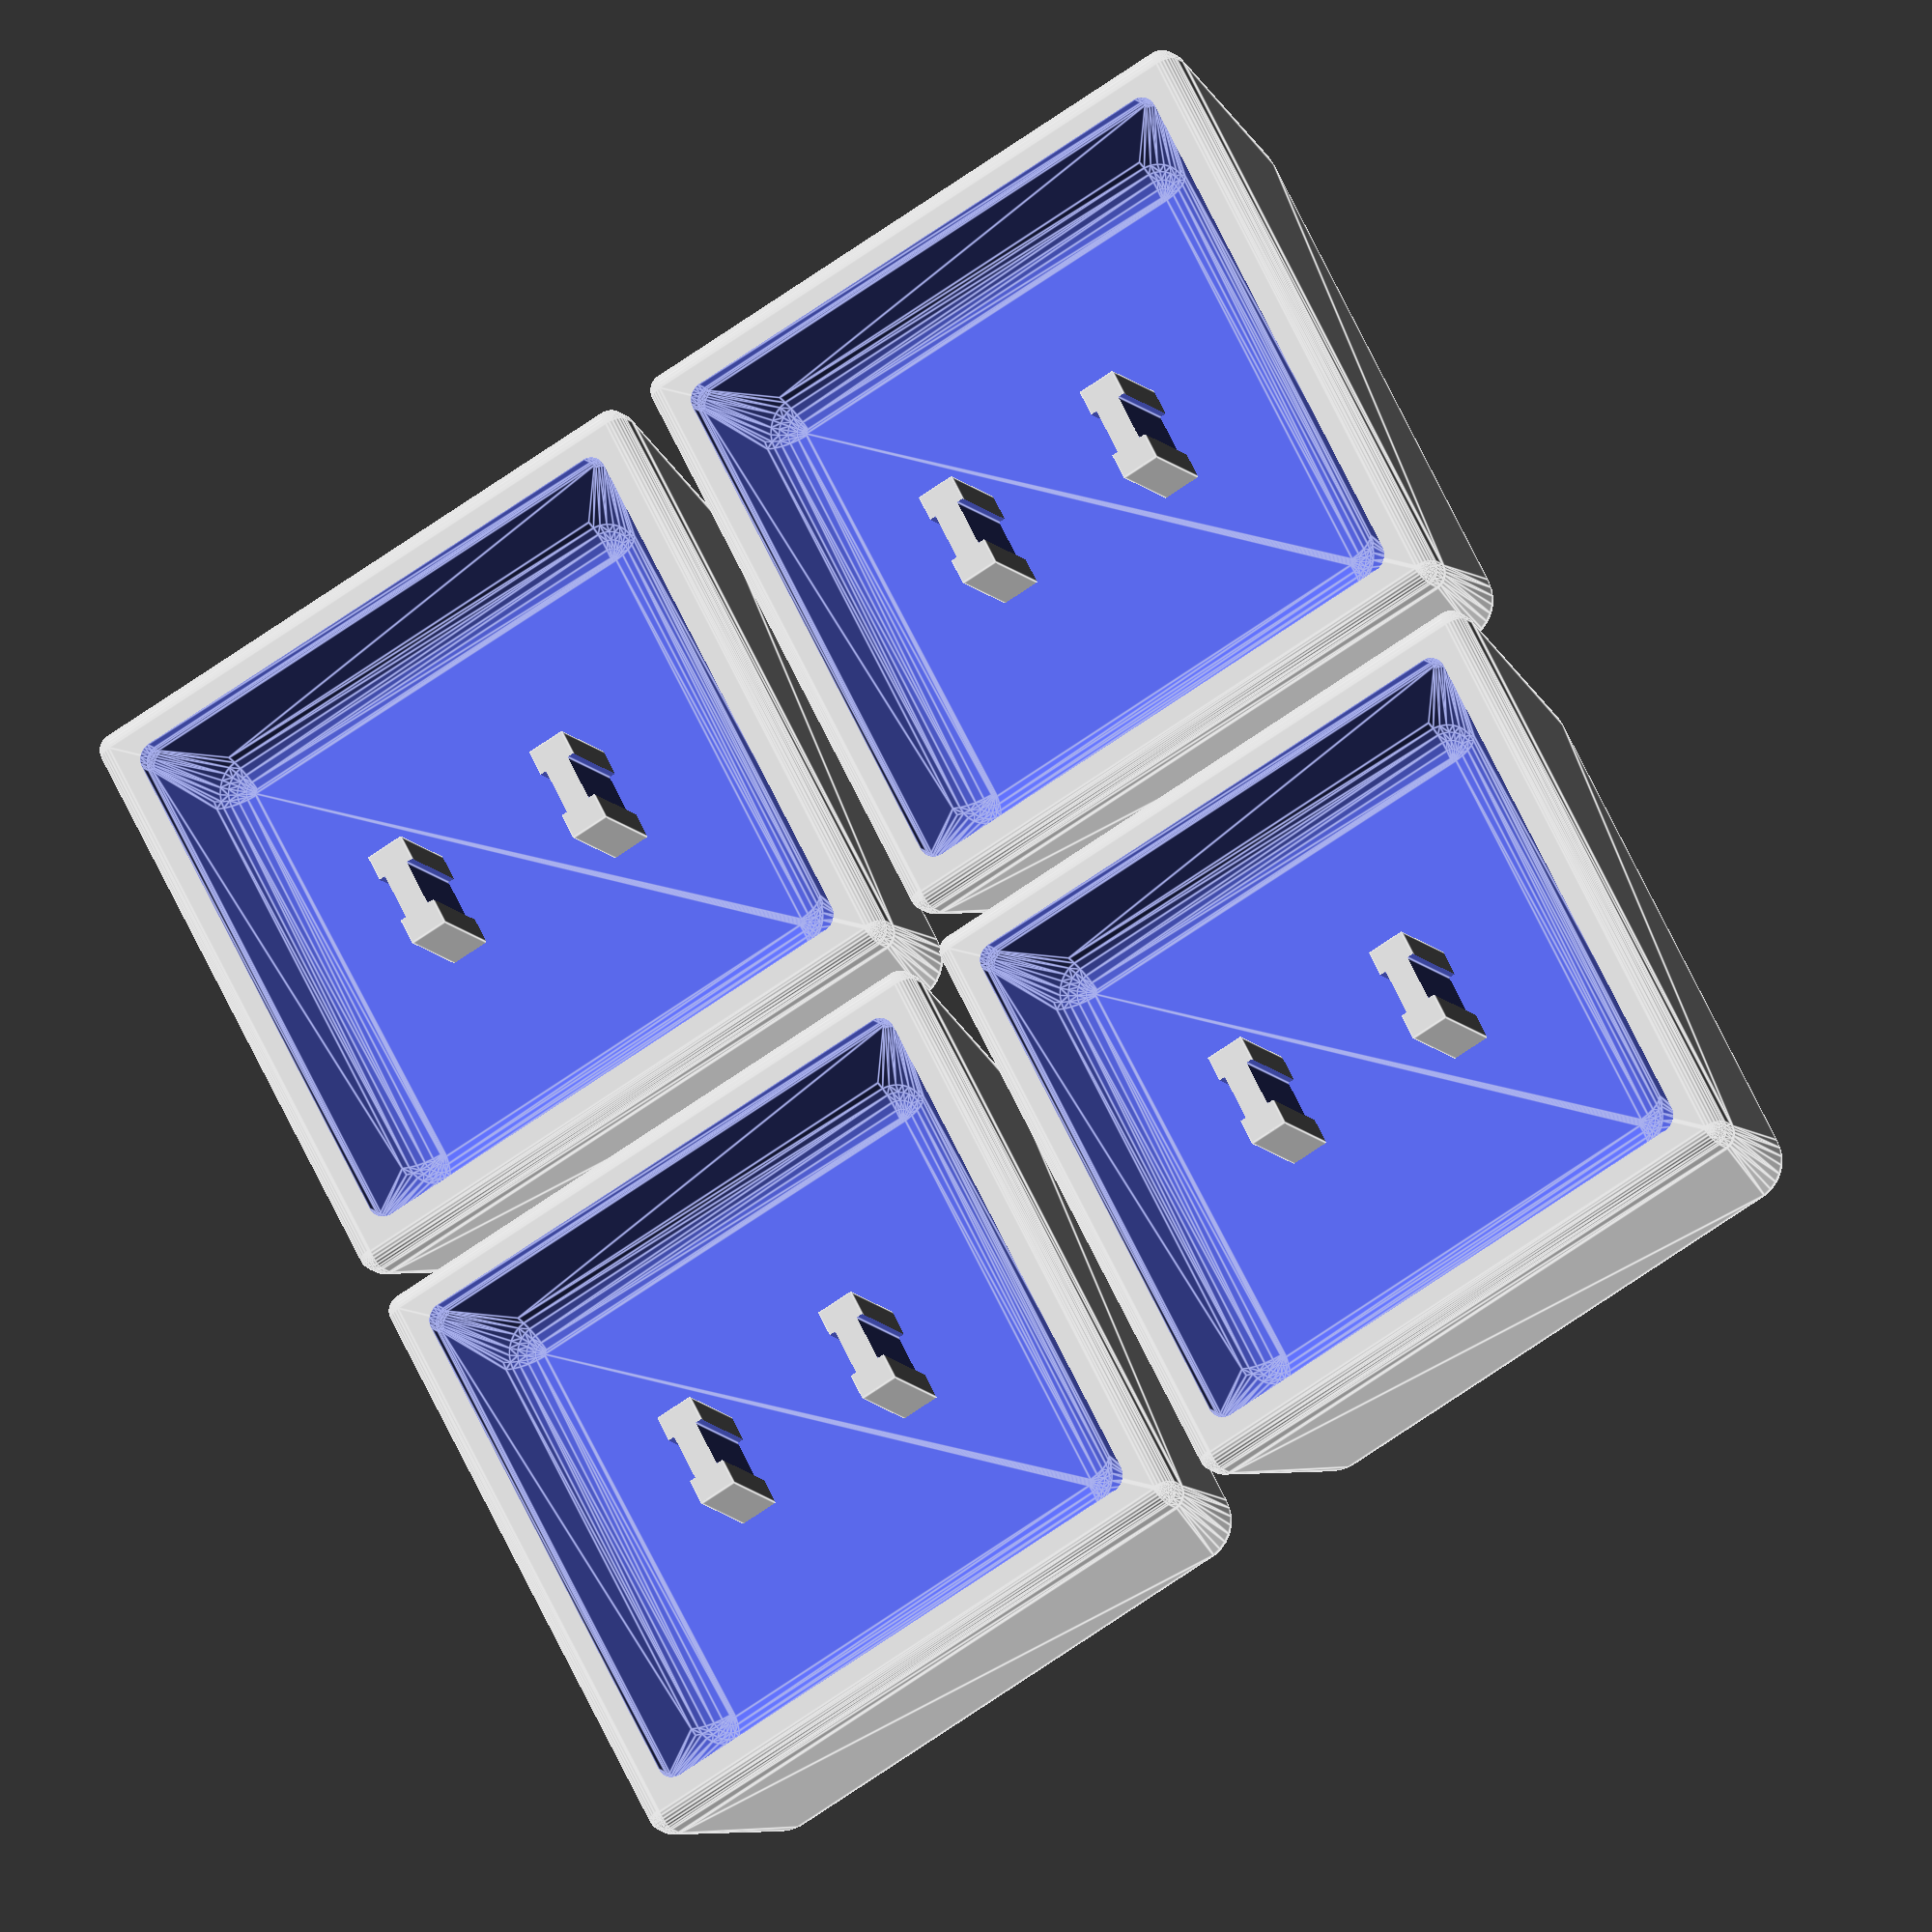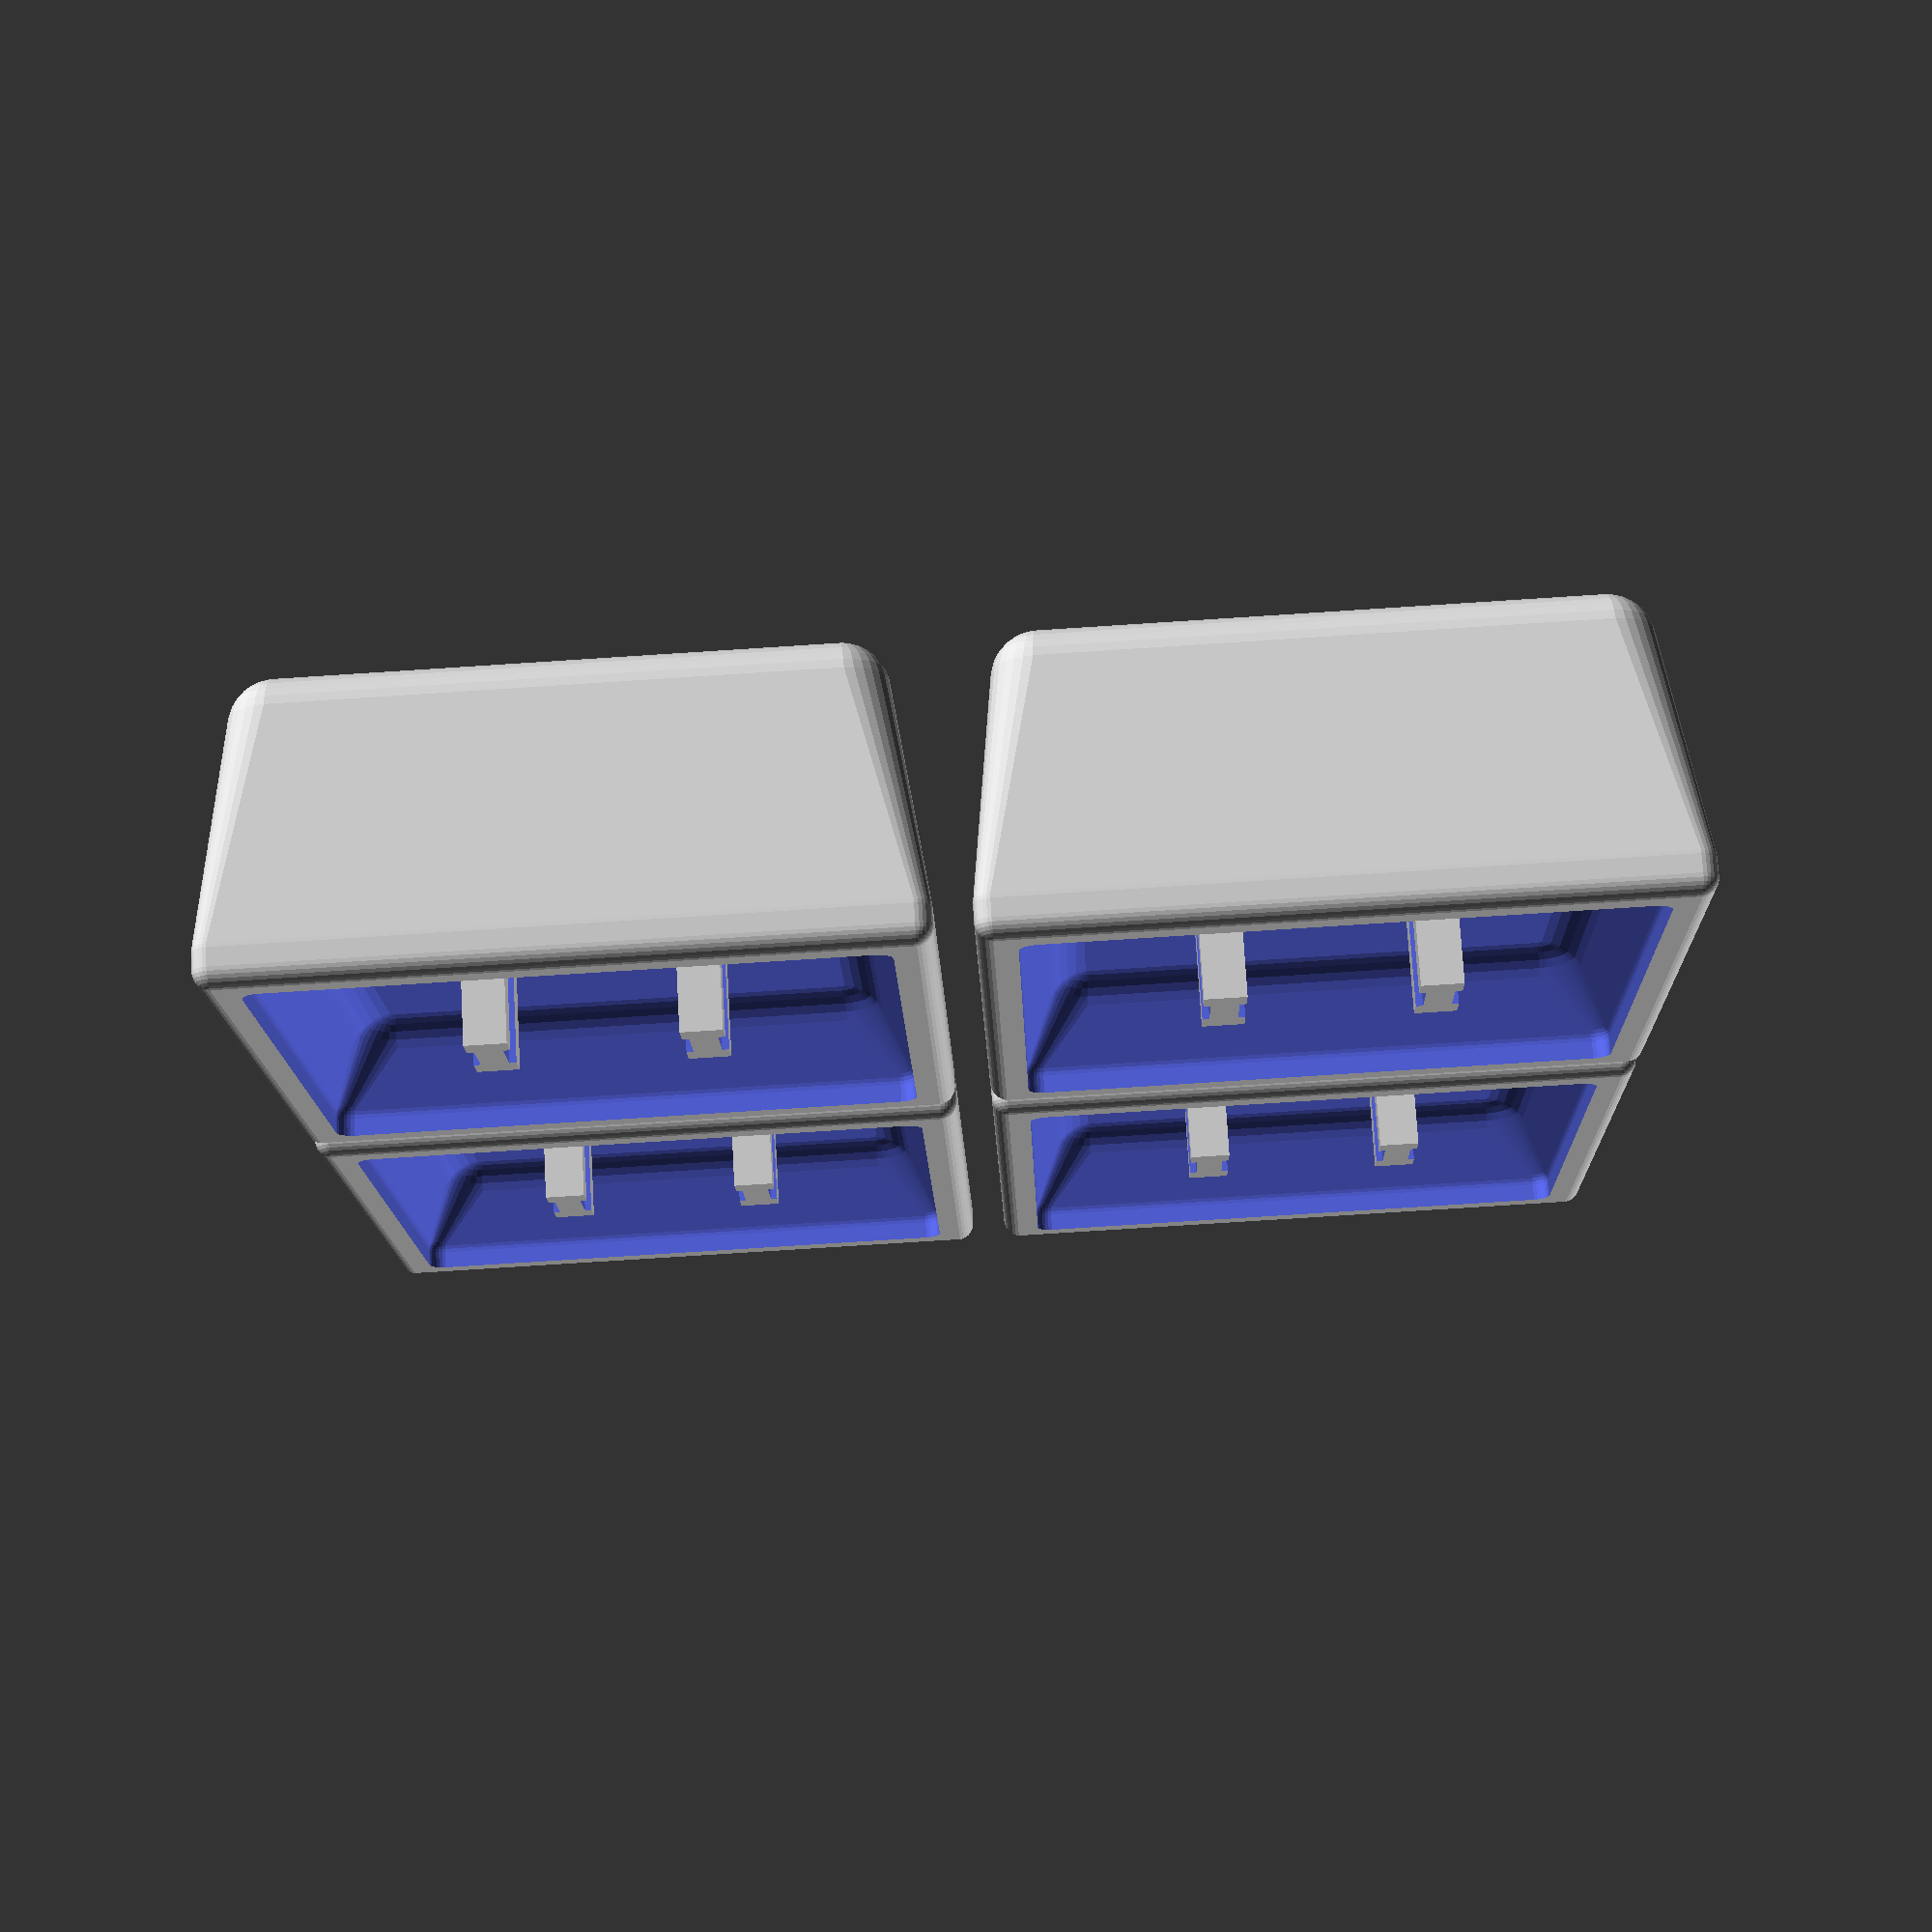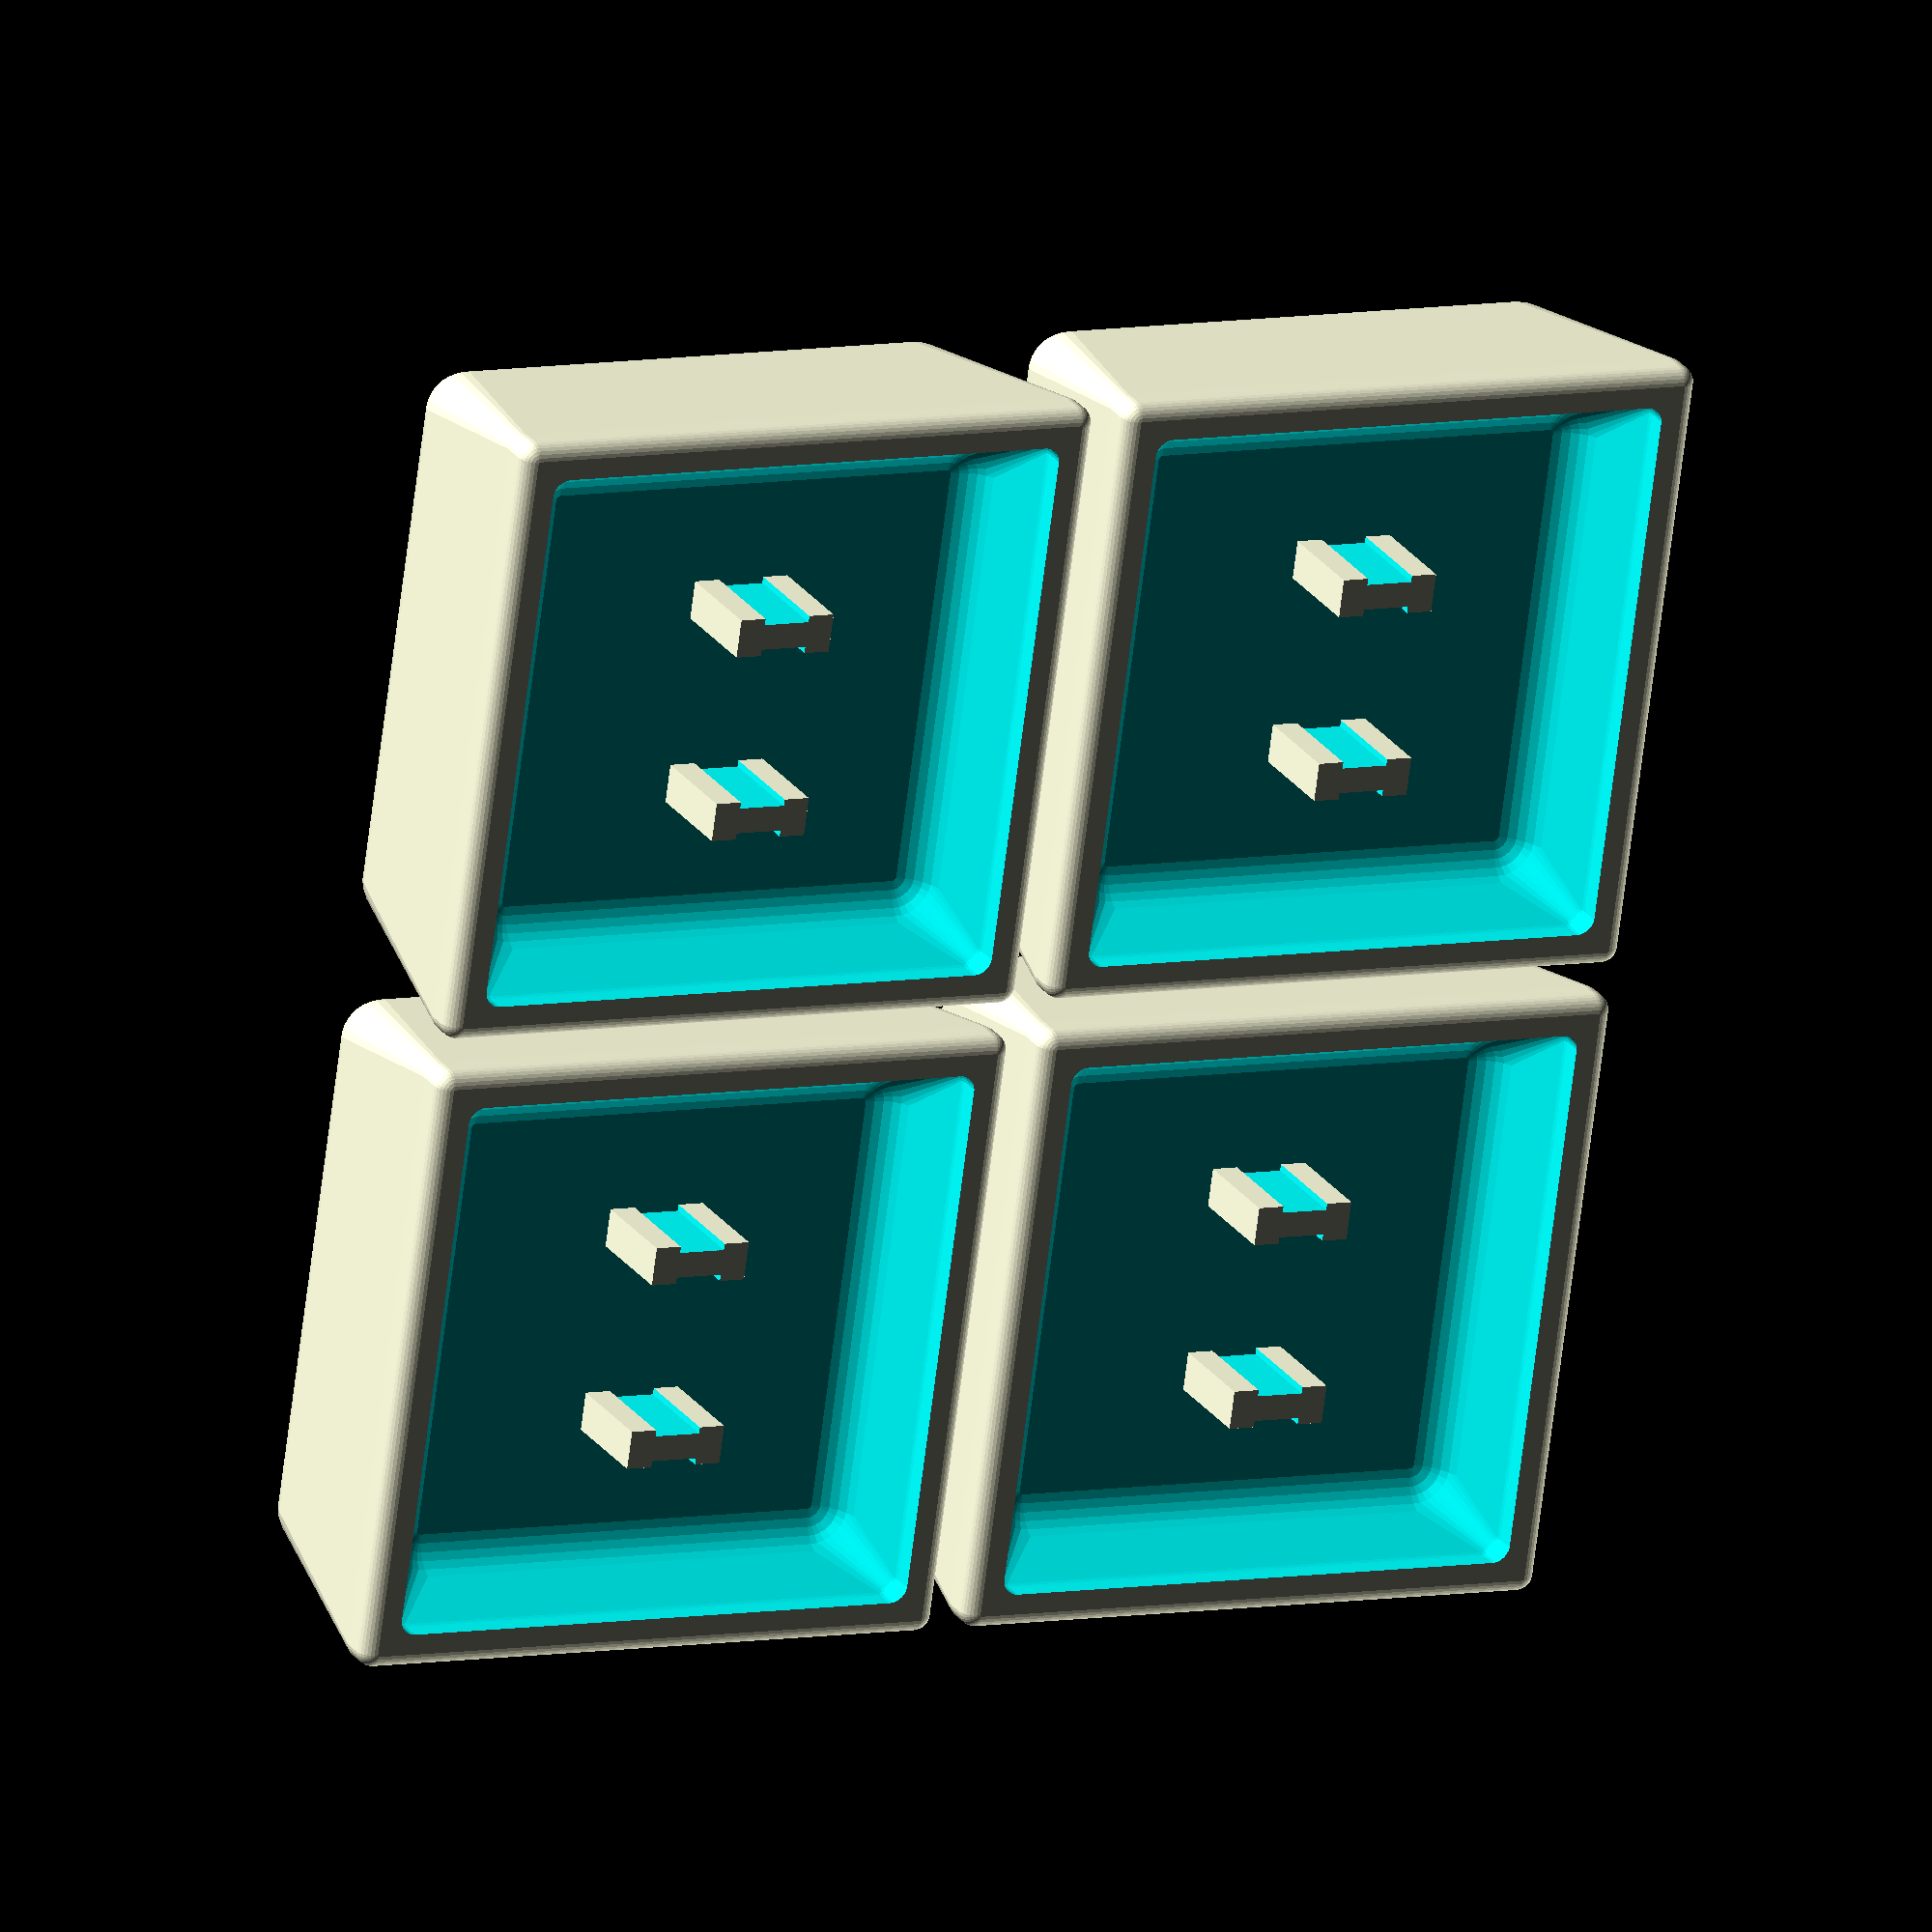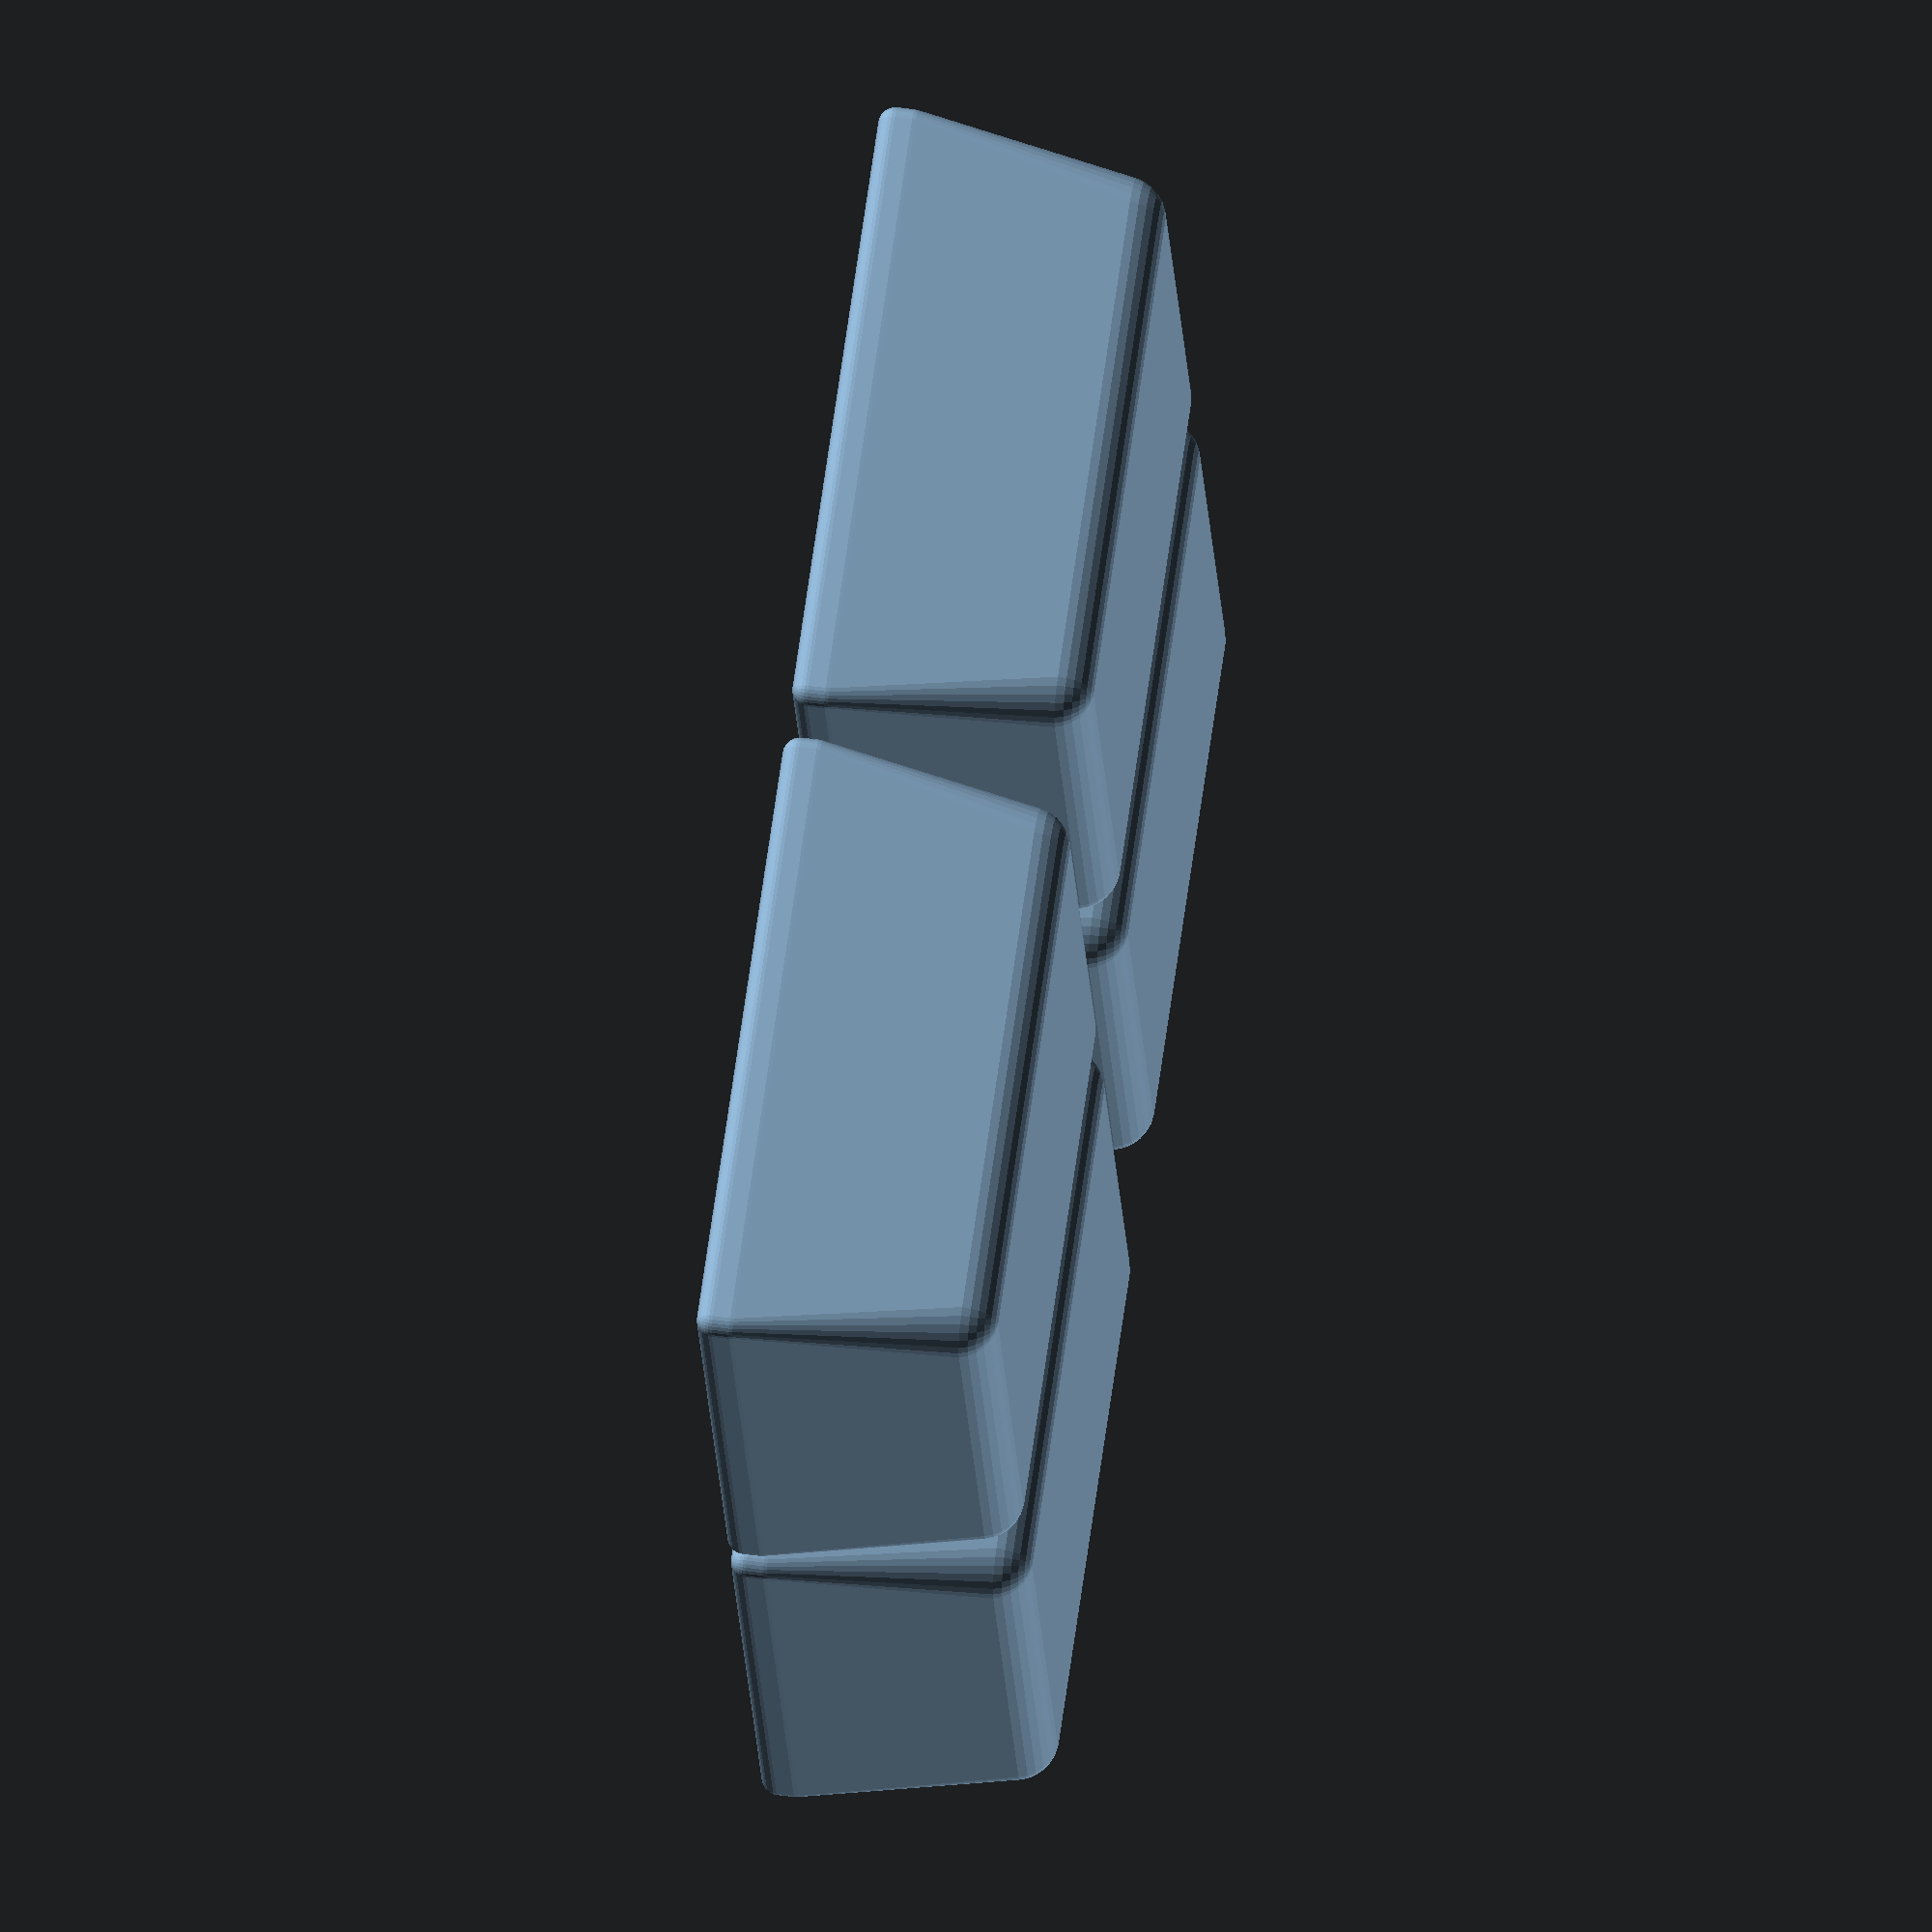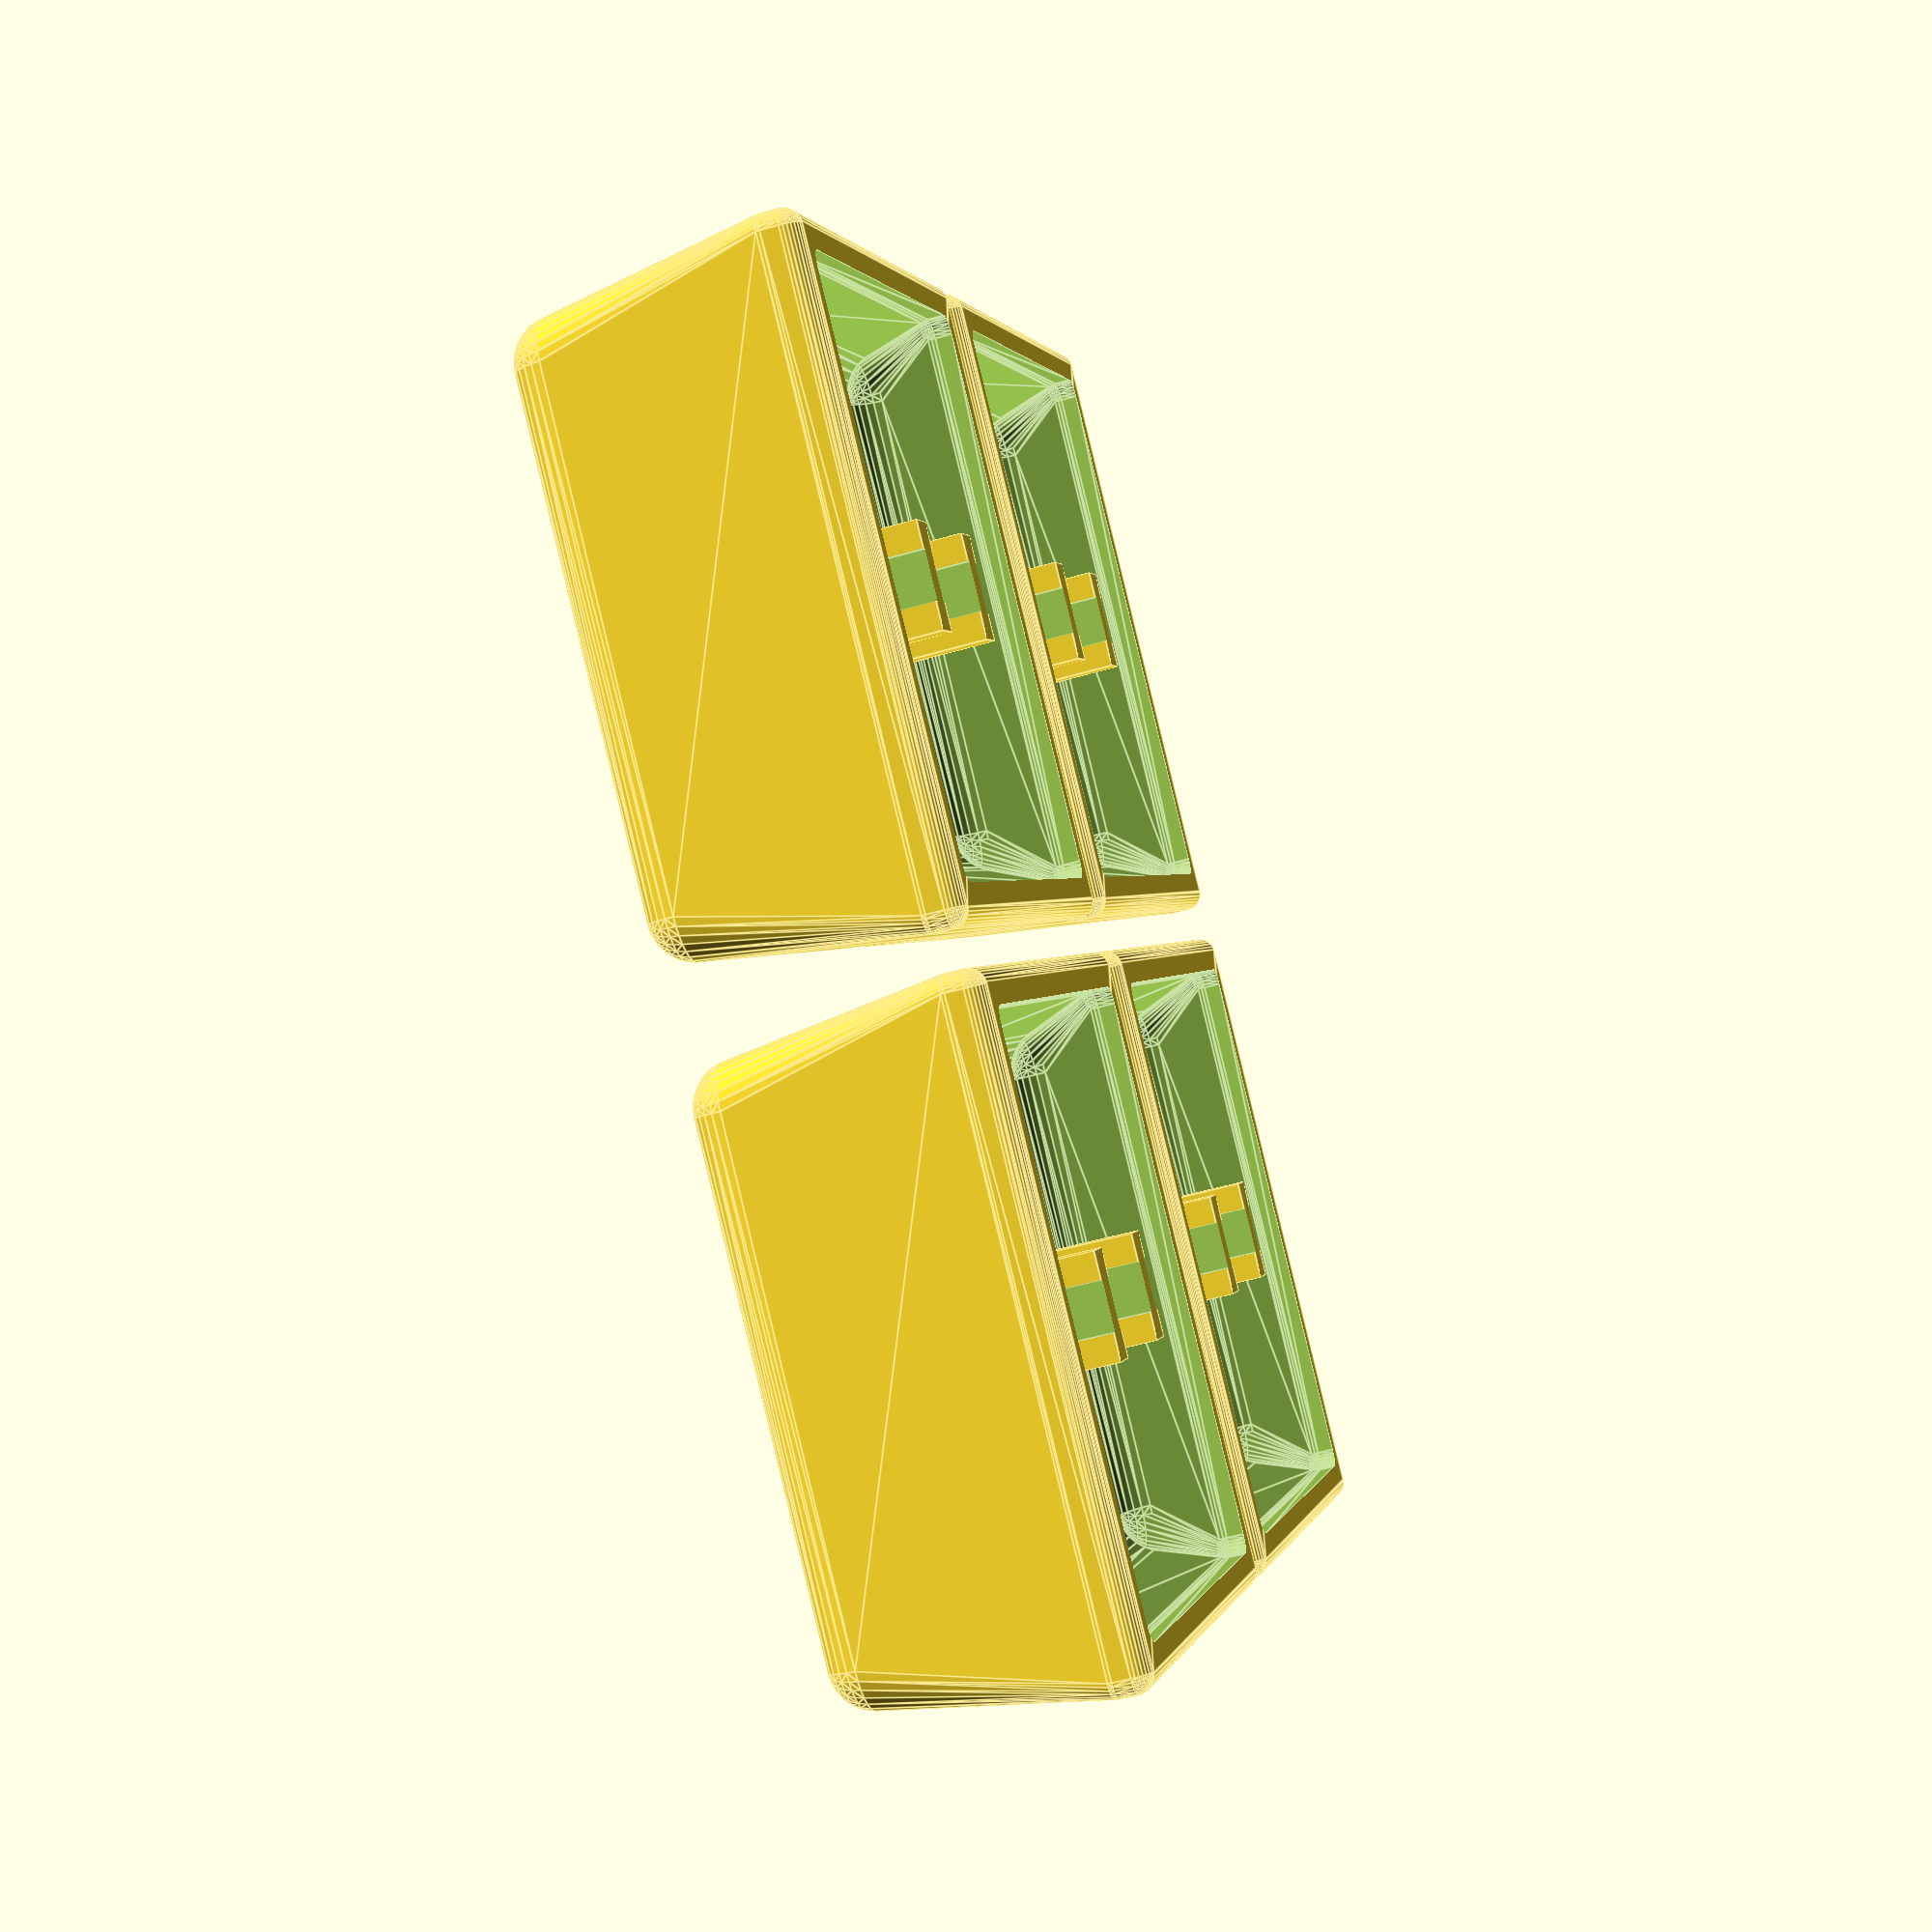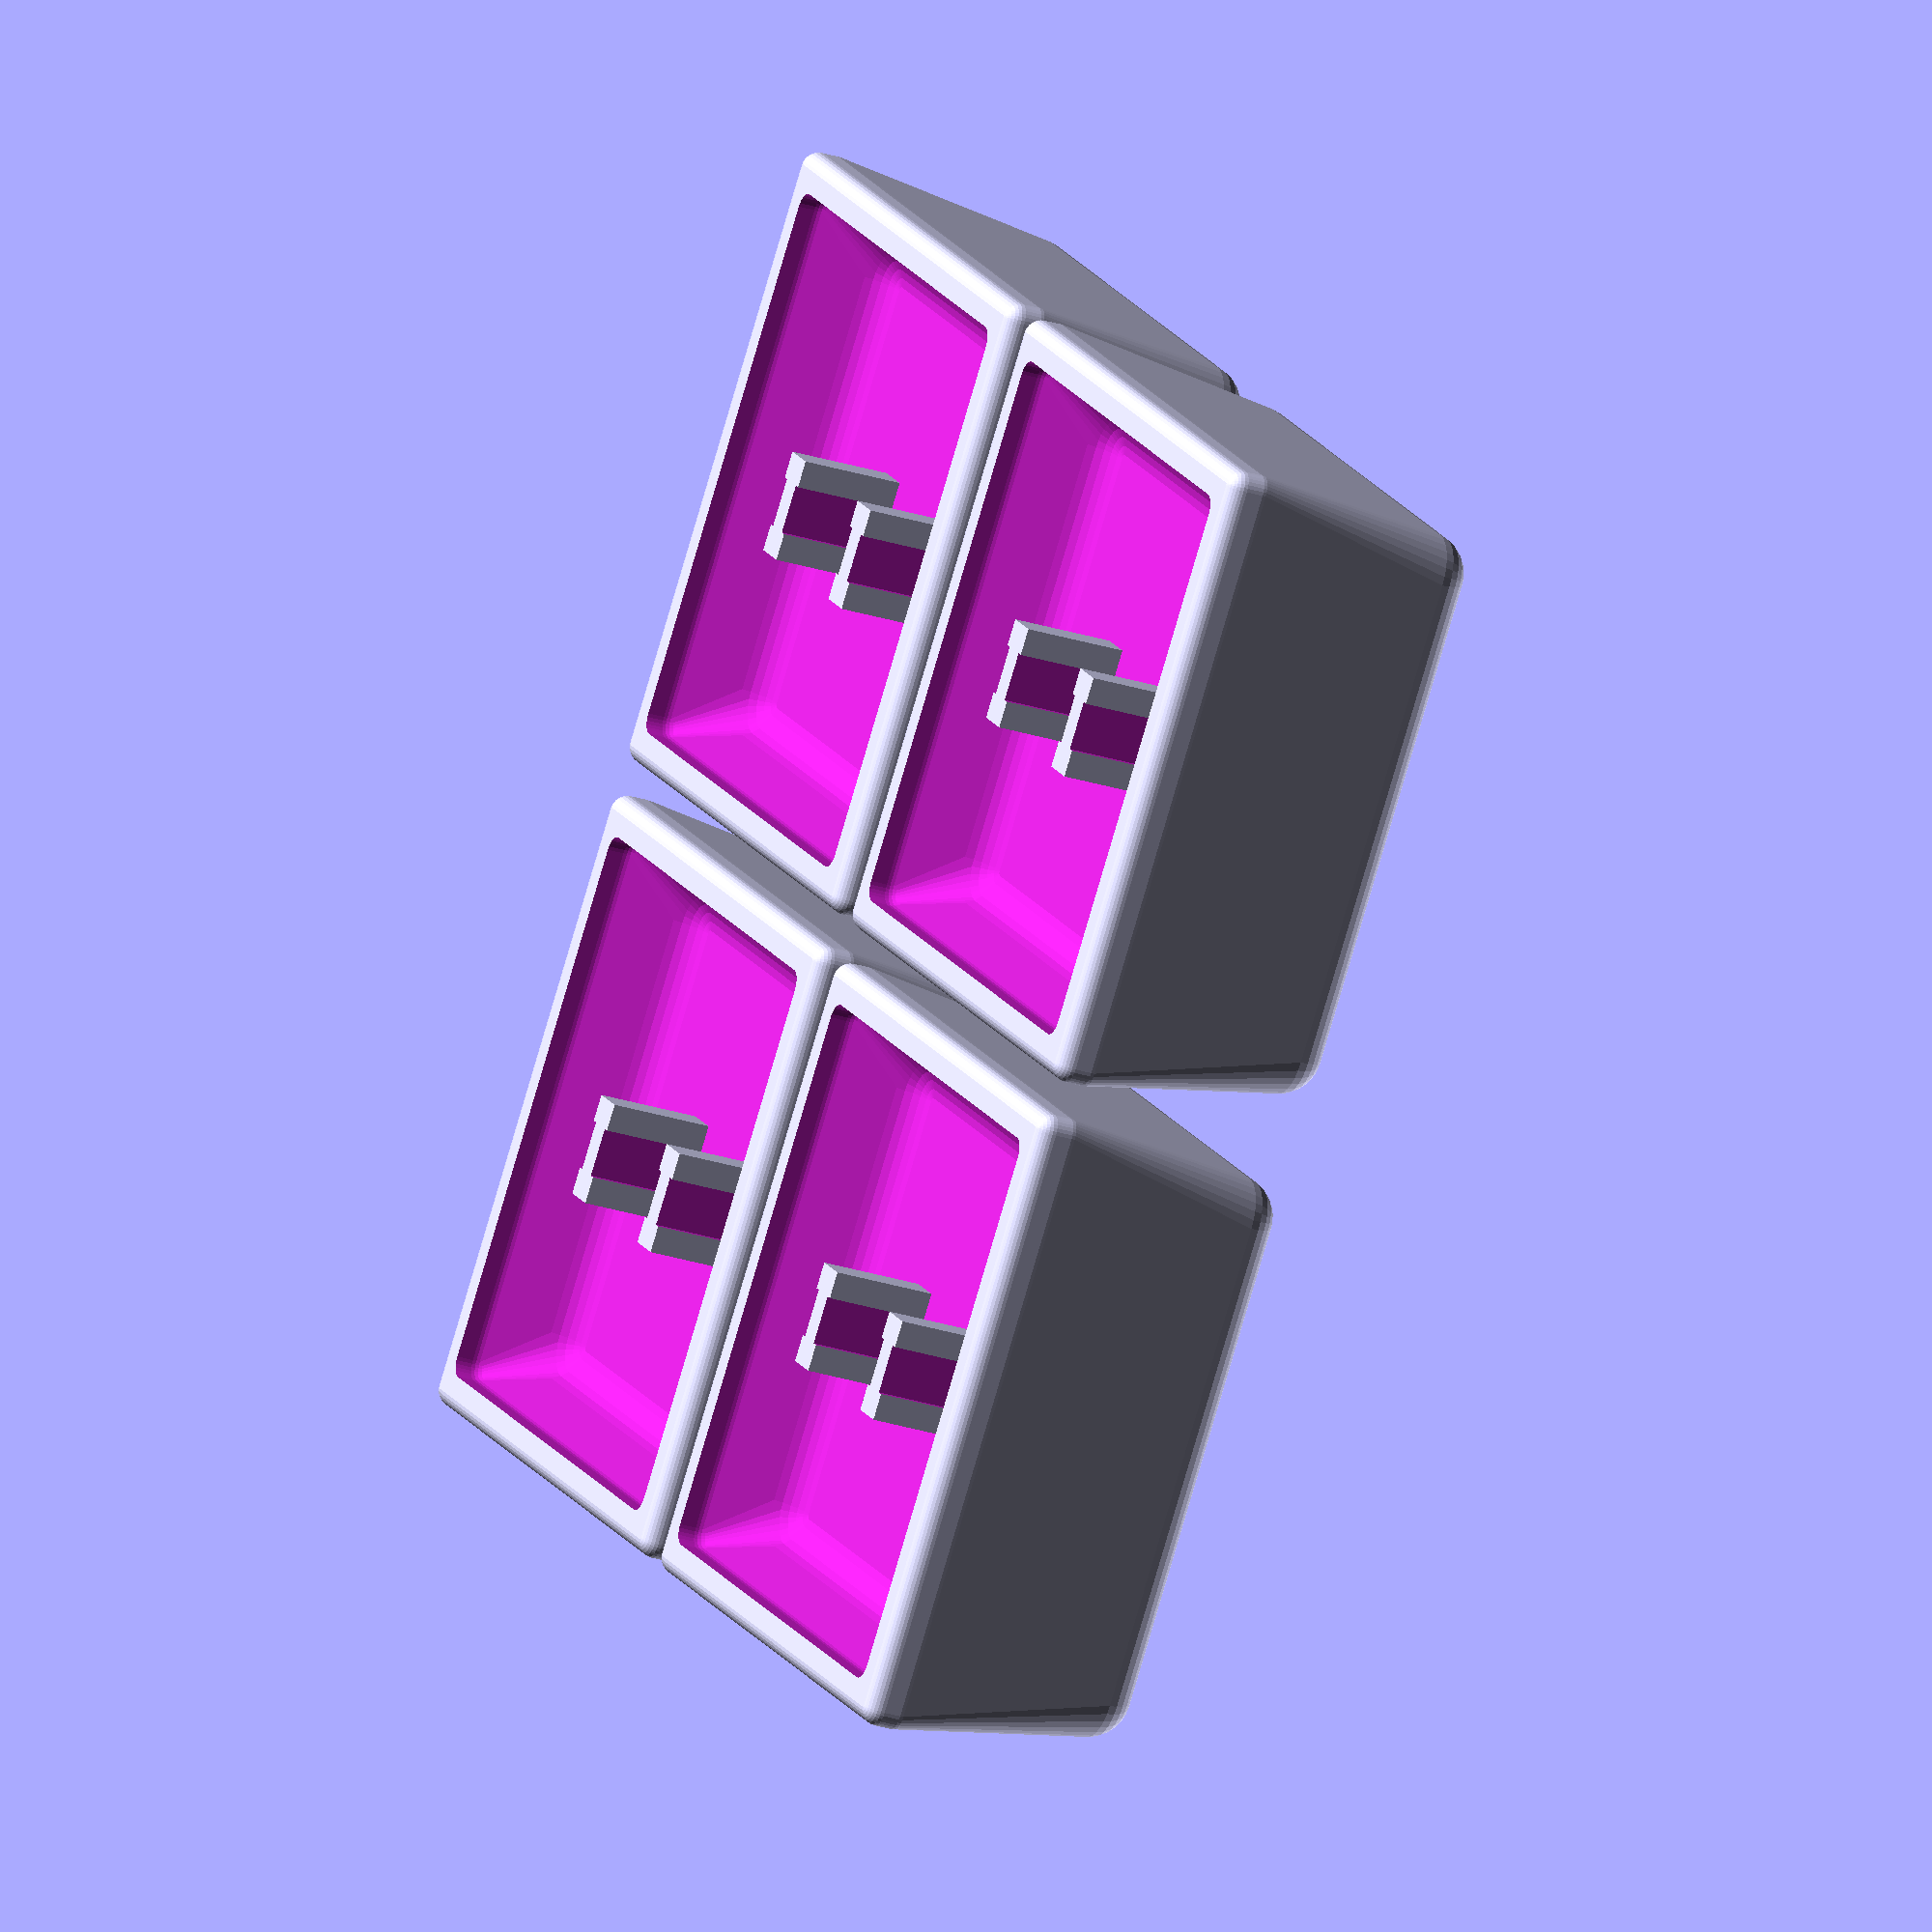
<openscad>
$fs = 0.10;

stem_size = [1.15, 2.98, 3.50 + 2.00];
stem_diff = [stem_size[0], stem_size[1] / 2.10, stem_size[2] + 1.00];
stem_offset = [5.70 / 2, 0, stem_size[2] / 2];

module stem_one_side() {
    difference() {
        cube(stem_size, true);
        translate([stem_size[0] * 2.50 / 3, 0, 0])
            cube(stem_diff, true);
        translate([stem_size[0] * -2.50 / 3, 0, 0])
            cube(stem_diff, true);
    }
}

module choc_stems() {
    translate(stem_offset)
        stem_one_side();
    translate([-1 * stem_offset[0], stem_offset[1], stem_offset[2]])
        stem_one_side();
}

original_top = [22.00, 22.00];
original_bottom = [24.00, 24.00];
original_height = 11.00;

top_sphere_d = 1.25;
bottom_sphere_d = 0.50;

module keycap_shape_mod_height(ratio, height) {
    top_square_width = original_top[0] * ratio - top_sphere_d * 2;
    top_square_depth = original_top[1] * ratio - top_sphere_d * 2;
    cap_top_square = [top_square_width, top_square_depth, top_sphere_d];

    bottom_square_width = original_bottom[0] * ratio - bottom_sphere_d * 2;
    bottom_square_depth = original_bottom[1] * ratio - bottom_sphere_d * 2;
    cap_bottom_square = [bottom_square_width, bottom_square_depth, bottom_sphere_d];
    
    hull() {
        translate([-0.5 * top_square_width, -0.5 * top_square_depth, height - top_sphere_d * 2])
            minkowski() {
                cube(cap_top_square);
                sphere(top_sphere_d);
            }
        translate([-0.5 * bottom_square_width, -0.5 * bottom_square_depth, bottom_sphere_d])
            minkowski() {
                cube(cap_bottom_square);
                sphere(bottom_sphere_d);
            }
    }
}

module keycap_shape(ratio) {
    cap_height = original_height * ratio;
    keycap_shape_mod_height(ratio, cap_height);
}

module ChocChocCap() {
    outer_ratio = 18.50 / original_bottom[0];
    inner_ratio = 15.00 / original_top[0];

    choc_stems();

    difference() {
        keycap_shape(outer_ratio);
        translate([0, 0, -1 * bottom_sphere_d])
            keycap_shape_mod_height(inner_ratio, stem_size[2] - 2.00);
    }
}

mirror([0, 0, 1])
    for (x = [0, 1])
        for (y = [0, 1])
            translate([19.5 * x, 19.5 * y, 0])
                ChocChocCap();

</openscad>
<views>
elev=12.3 azim=152.3 roll=23.7 proj=o view=edges
elev=104.6 azim=178.4 roll=183.3 proj=p view=solid
elev=335.1 azim=98.0 roll=333.6 proj=o view=solid
elev=130.3 azim=199.7 roll=81.4 proj=o view=solid
elev=229.3 azim=130.7 roll=251.9 proj=p view=edges
elev=28.4 azim=40.6 roll=64.4 proj=o view=wireframe
</views>
